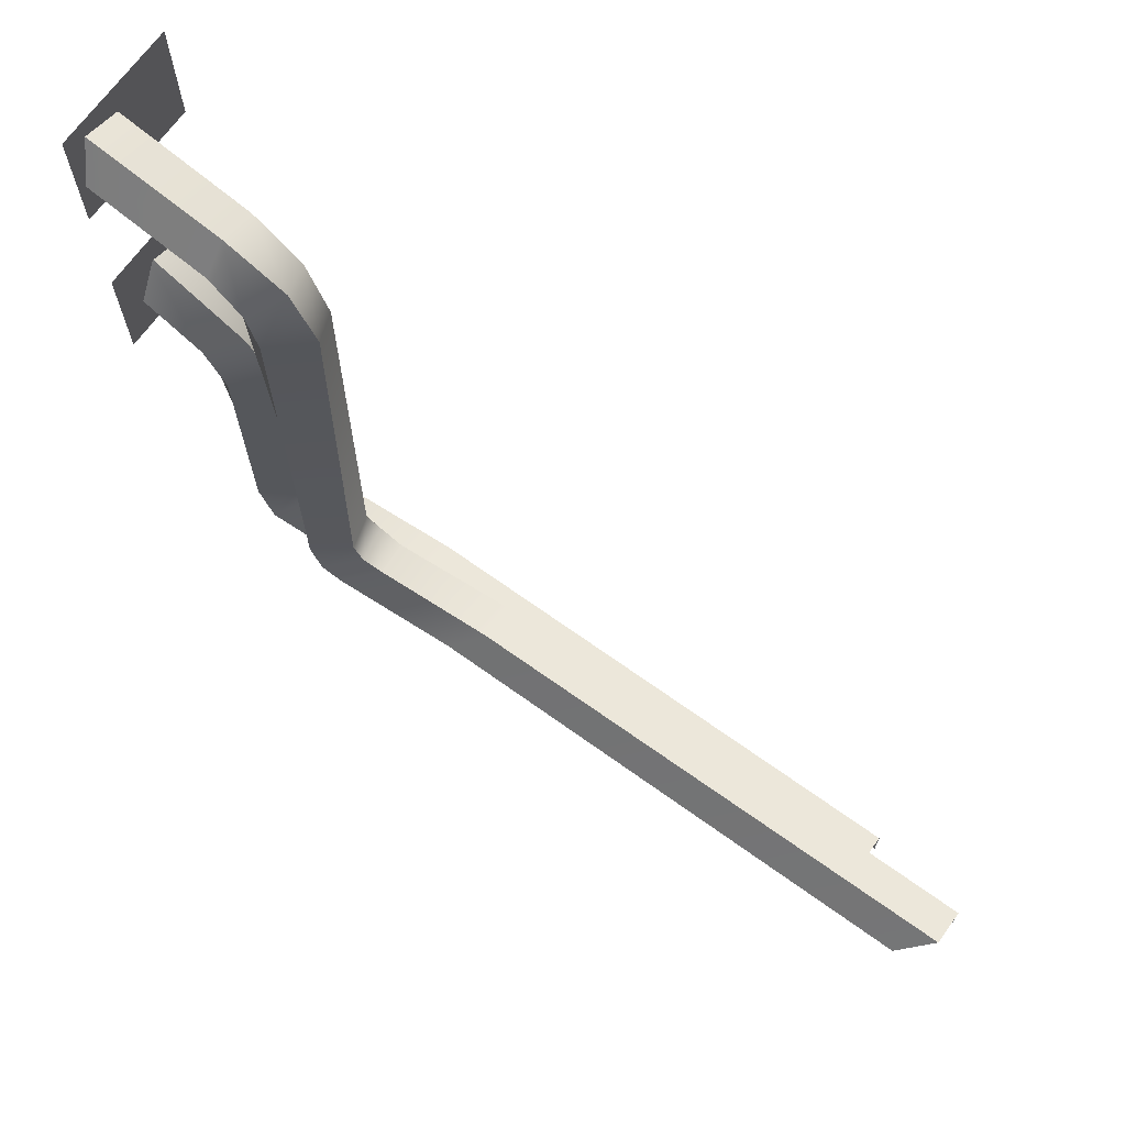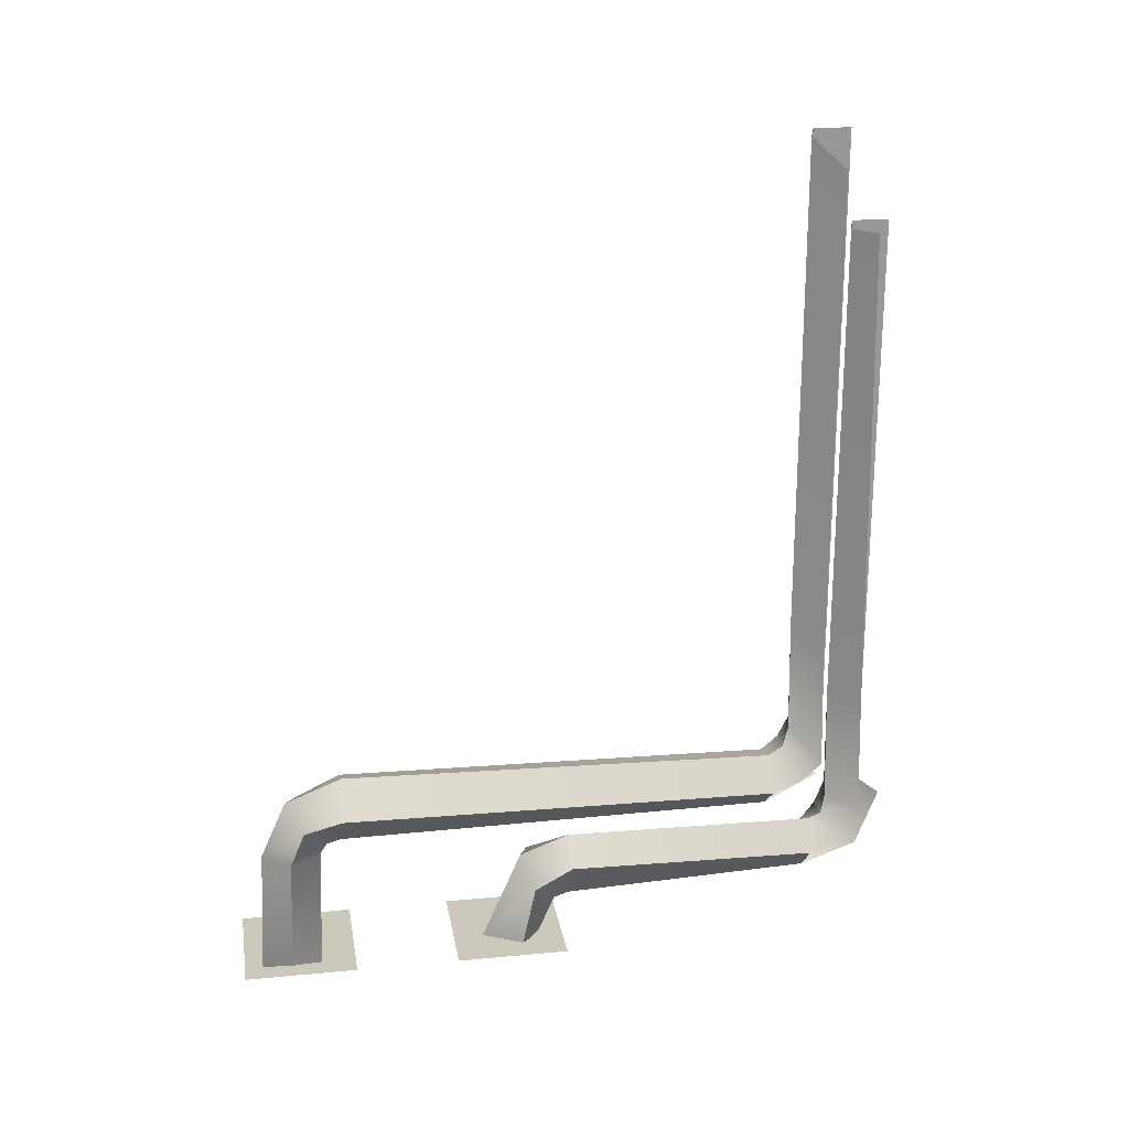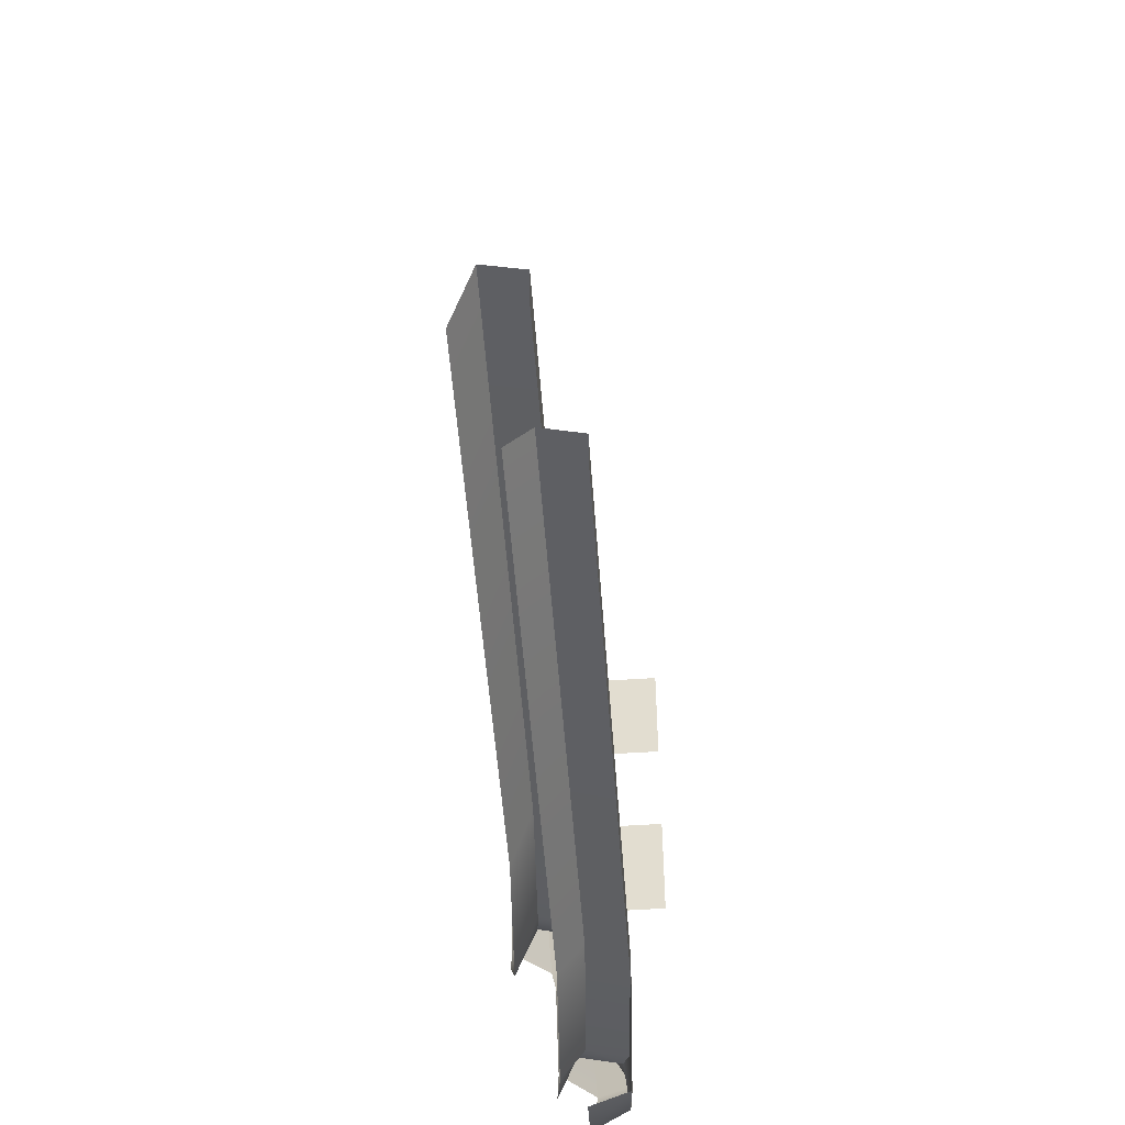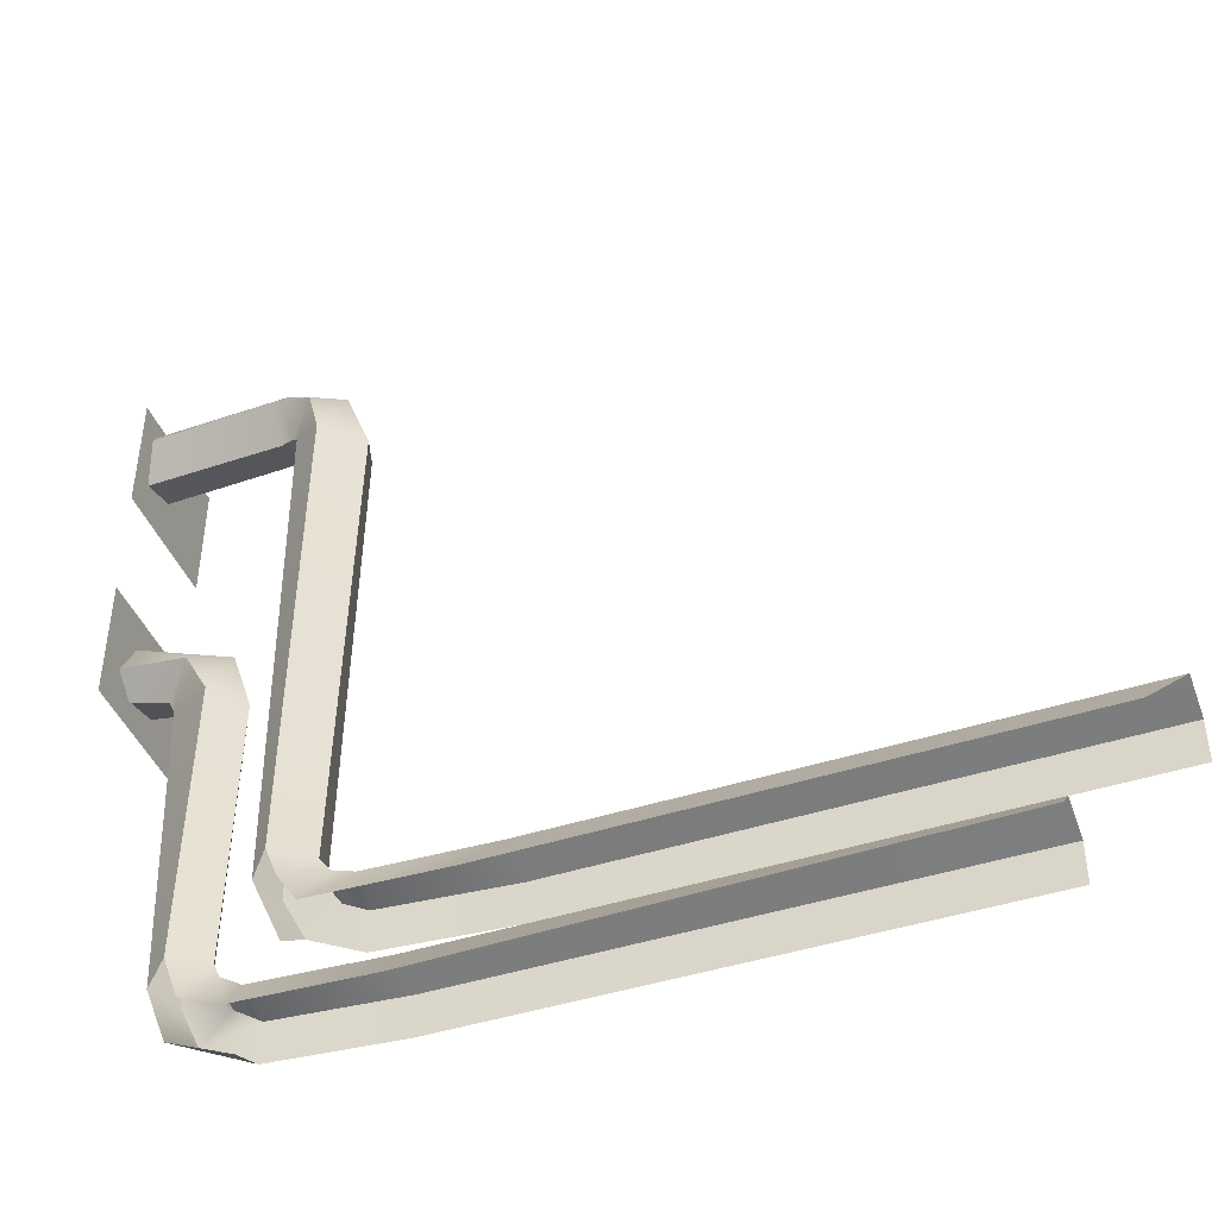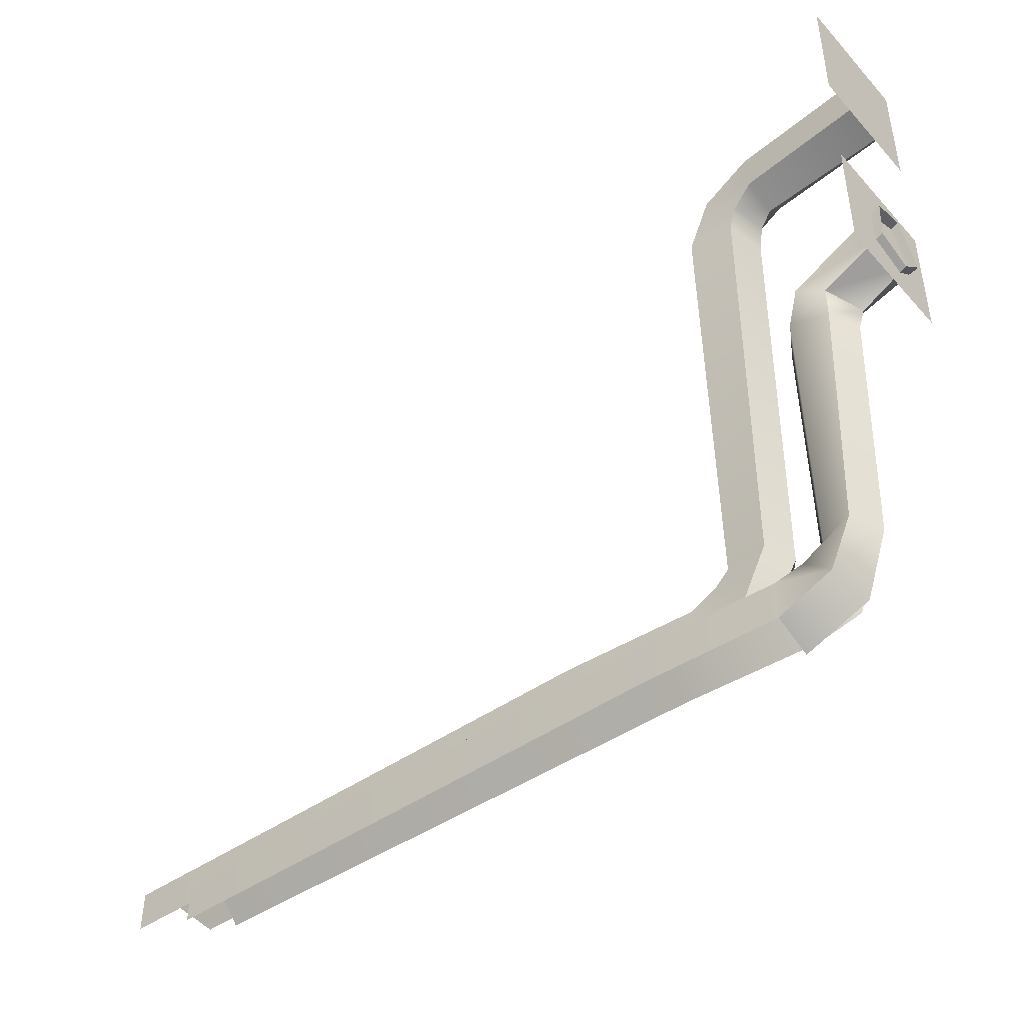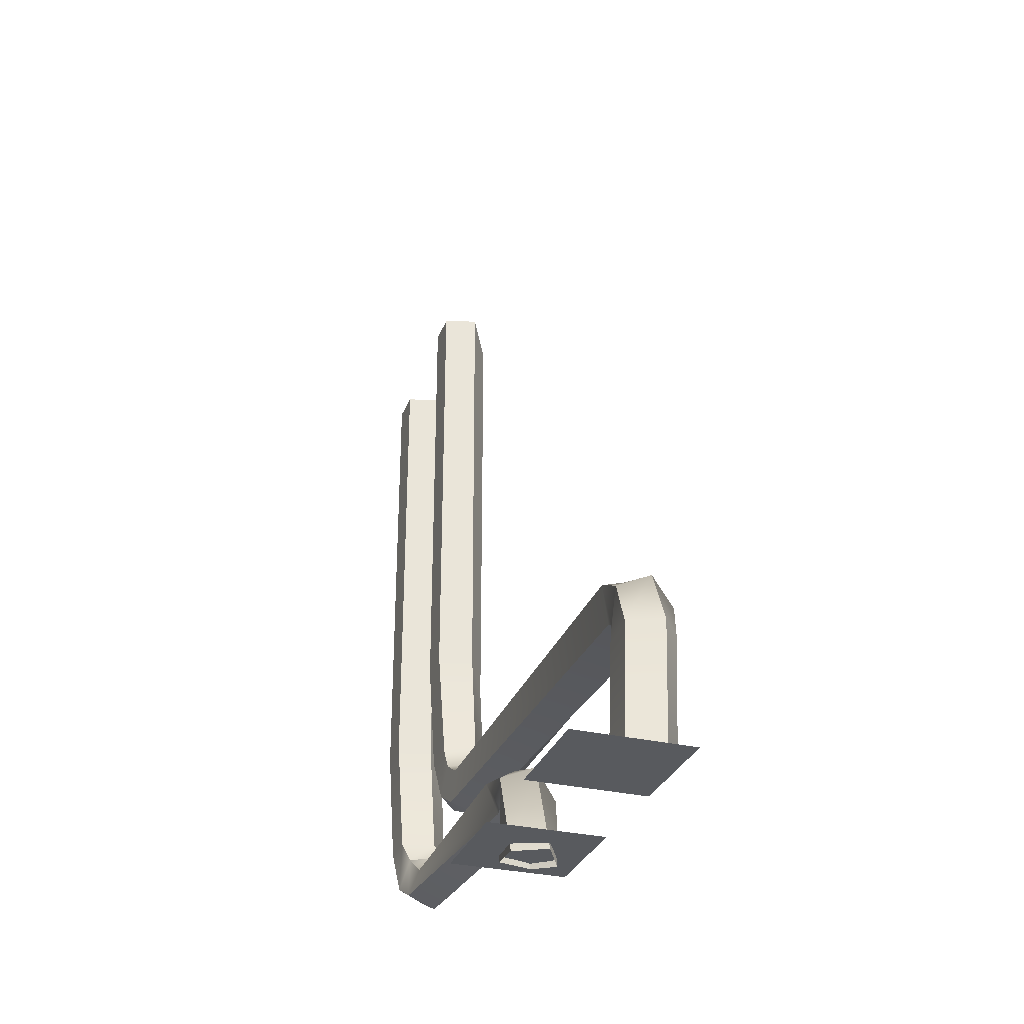
<metadata>
{"format":"obj","ext":"obj","renderer":"f3d","projection":"perspective","resolution":1024,"background":"white","views":[{"elev":68.8,"azim":-54.3,"up":"+Y"},{"elev":22.2,"azim":-99.3,"up":"+Z"},{"elev":-52.7,"azim":4.2,"up":"+Y"},{"elev":-43.6,"azim":-68.9,"up":"+Y"},{"elev":-46.0,"azim":128.8,"up":"+Y"},{"elev":-30.8,"azim":161.2,"up":"+Z"}]}
</metadata>
<code>
v 0.2235 11.27 6.965
v 0.432 11.19 8.764
v 0.7331 -7.75 8.291
v 0.9199 -7.737 6.644
v -0.638 11.14 9.12
v -0.6172 -7.749 8.668
v -1.953 11.19 7.69
v -1.681 -7.735 7.325
v -1.48 11.26 6.663
v -0.3657 -7.727 6.207
v 0.8804 -8.491 8.802
v 0.8664 -9.595 7.649
v -0.6335 -8.355 9.099
v -1.69 -8.929 7.805
v 0.002993 -10.14 7.234
v 0.917 -9.006 9.775
v 0.9784 -10.58 9.755
v -0.5584 -8.603 9.975
v -1.465 -9.925 8.477
v 1.271 -9.068 14.9
v 1.274 -10.68 14.89
v -0.3241 -8.576 14.89
v -1.192 -9.879 13.62
v 1.278 -9.065 35.97
v 1.287 -10.67 35.97
v -0.2529 -8.576 35.97
v -1.191 -9.882 34.71
v 0.4001 12.01 6.559
v 0.5941 13.07 7.755
v -1.058 11.89 6.256
v -1.952 12.87 7.265
v -0.744 13.6 8.192
v 0.6797 12.56 5.607
v 0.7061 14.13 5.69
v -0.715 12.16 5.605
v -1.738 13.48 5.686
v -0.7879 14.7 5.738
v 0.9989 12.83 1.492e-14
v 1.001 14.44 1.492e-14
v -0.5252 12.34 1.492e-14
v -1.465 13.64 0.5411
v -0.521 14.94 1.492e-14
v 1.481 1.131 2.591
v 2.002 1.057 3.933
v 1.754 -9.982 3.937
v 2.274 -9.969 2.59
v 0.716 1.008 4.719
v 0.4785 -9.981 4.696
v -0.5989 1.053 3.694
v -0.3265 -9.967 3.351
v 0.2488 1.129 2.049
v 0.9883 -9.959 2.05
v 2.026 -10.72 4.645
v 2.22 -11.83 3.492
v 0.4527 -10.59 4.942
v -0.3259 -11.61 3.973
v 0.7667 -12.37 3.077
v 2.306 -11.24 5.618
v 2.332 -12.81 5.598
v 0.7956 -10.83 5.604
v -0.1114 -12.16 5.576
v 0.8384 -13.38 5.573
v 2.625 -11.3 10.74
v 2.628 -12.91 10.73
v 1.101 -10.81 10.74
v 0.1618 -12.11 10.72
v 2.632 -11.3 31.81
v 2.641 -12.91 31.81
v 1.101 -10.82 31.81
v 0.1633 -11.75 31.81
v 1.727 2.142 2.46
v 1.948 2.763 3.547
v 0.3468 1.752 1.753
v -0.5982 2.731 2.762
v 0.4944 3.256 4.015
v 2.034 2.971 -0.3015
v 2.06 4.541 -0.3874
v 0.5233 2.567 -0.2848
v -0.3837 3.346 -0.3468
v 0.5661 5.107 -0.3059
v -4.076 -14.03 -0.8734
v 4.076 -14.03 -0.8734
v 4.076 -14.03 9.426
v -4.076 -14.03 9.426
v -4.076 -14.03 35.28
v 4.076 -14.03 35.28
v 4.076 -5.706 35.28
v -4.076 -5.706 35.28
v -4.076 15.54 9.426
v 4.076 15.54 9.426
v 4.076 15.54 -0.8734
v -4.076 15.54 -0.8734
v 4.076 -5.706 -0.8734
v 4.076 -5.706 9.426
v -4.076 -5.706 -0.8734
v -4.076 -5.706 9.426
v 3.688 6.315 -7.376e-06
v -1.429 6.315 7.376e-06
v -1.429 1.409 7.376e-06
v 3.688 1.409 -7.376e-06
v 3.688 15.73 -7.376e-06
v -1.429 15.73 7.376e-06
v -1.429 10.83 7.376e-06
v 3.688 10.83 -7.376e-06
g Pipeline2 geometry props
f 1 2 3 4
f 2 5 6 3
f 5 7 8 6
f 7 9 10 8
f 9 1 4 10
f 4 3 11 12
f 3 6 13 11
f 6 8 14 13
f 10 4 12 15
f 12 11 16 17
f 11 13 18 16
f 13 14 19 18
f 17 16 20 21
f 16 18 22 20
f 18 19 23 22
f 21 20 24 25
f 20 22 26 24
f 22 23 27 26
f 2 1 28 29
f 1 9 30 28
f 9 7 31 30
f 7 5 32 31
f 5 2 29 32
f 29 28 33 34
f 28 30 35 33
f 30 31 36 35
f 31 32 37 36
f 32 29 34 37
f 34 33 38 39
f 33 35 40 38
f 35 36 41 40
f 36 37 42 41
f 37 34 39 42
g PipeLine3 geometry props
f 43 44 45 46
f 44 47 48 45
f 47 49 50 48
f 49 51 52 50
f 51 43 46 52
f 46 45 53 54
f 45 48 55 53
f 48 50 56 55
f 52 46 54 57
f 54 53 58 59
f 53 55 60 58
f 55 56 61 60
f 57 54 59 62
f 59 58 63 64
f 58 60 65 63
f 60 61 66 65
f 64 63 67 68
f 63 65 69 67
f 65 66 70 69
f 44 43 71 72
f 43 51 73 71
f 51 49 74 73
f 49 47 75 74
f 47 44 72 75
f 72 71 76 77
f 71 73 78 76
f 73 74 79 78
f 74 75 80 79
f 75 72 77 80
g collision_pipe collision props
f 81 82 83 84
f 85 86 87 88
f 89 90 91 92
f 82 93 94 83
f 95 81 84 96
f 96 94 90 89
f 92 95 96 89
f 94 93 91 90
f 84 83 86 85
f 83 94 87 86
f 94 96 88 87
f 96 84 85 88
g circleshadow shadow props
f 97 98 99 100
g circleshadow1 shadow props
f 101 102 103 104

</code>
